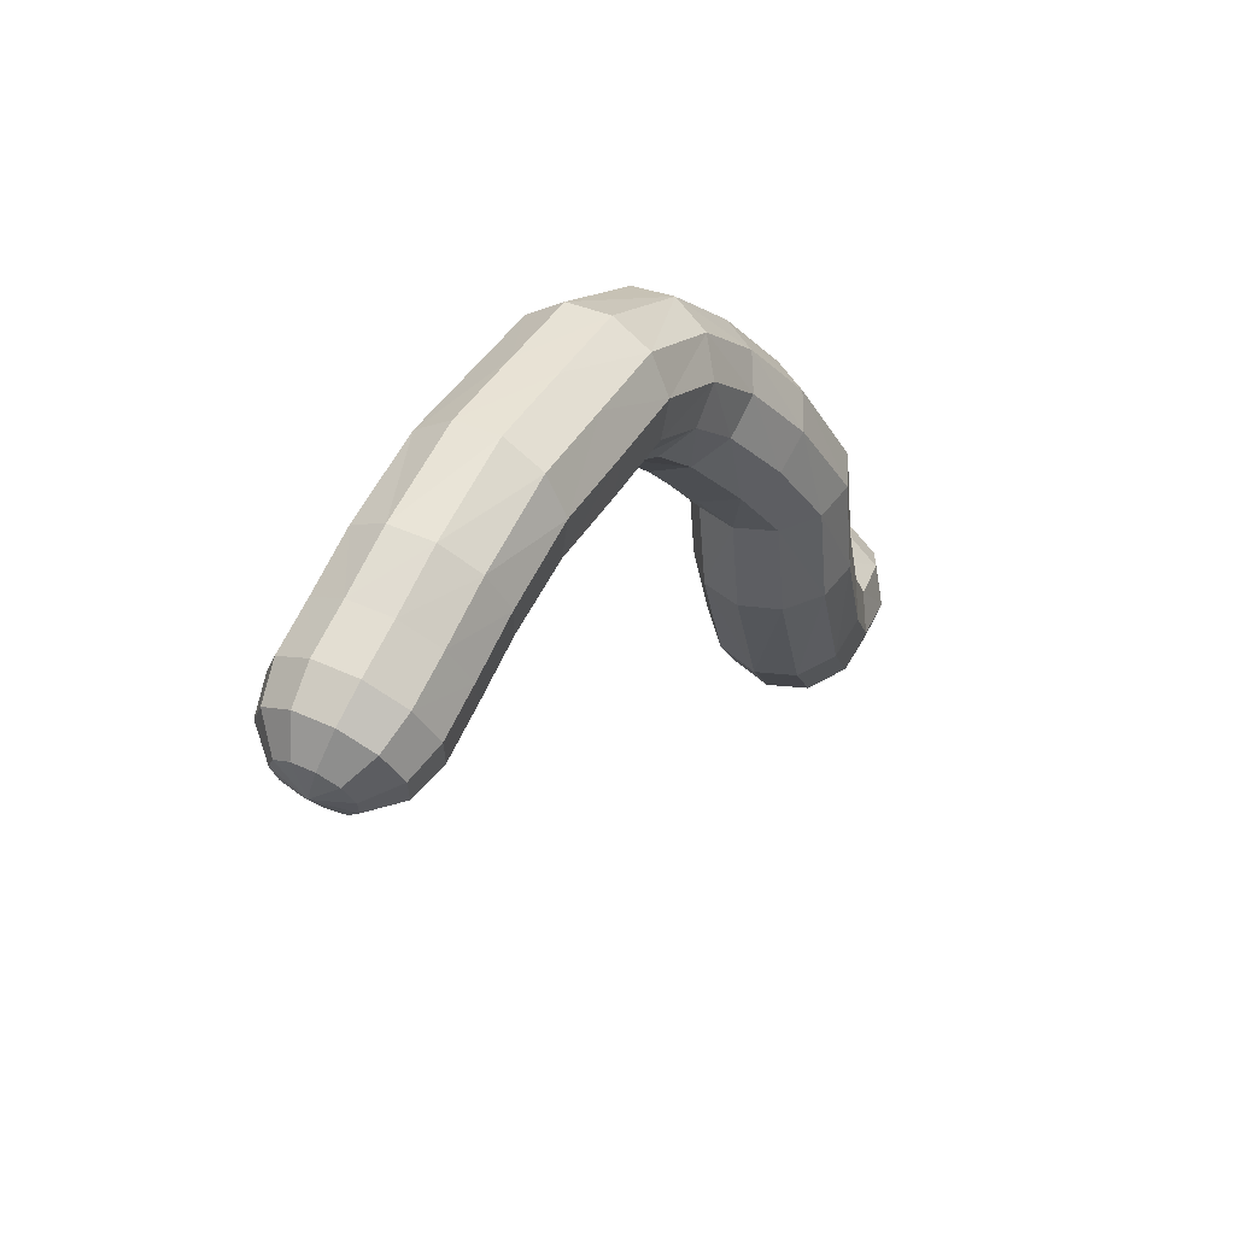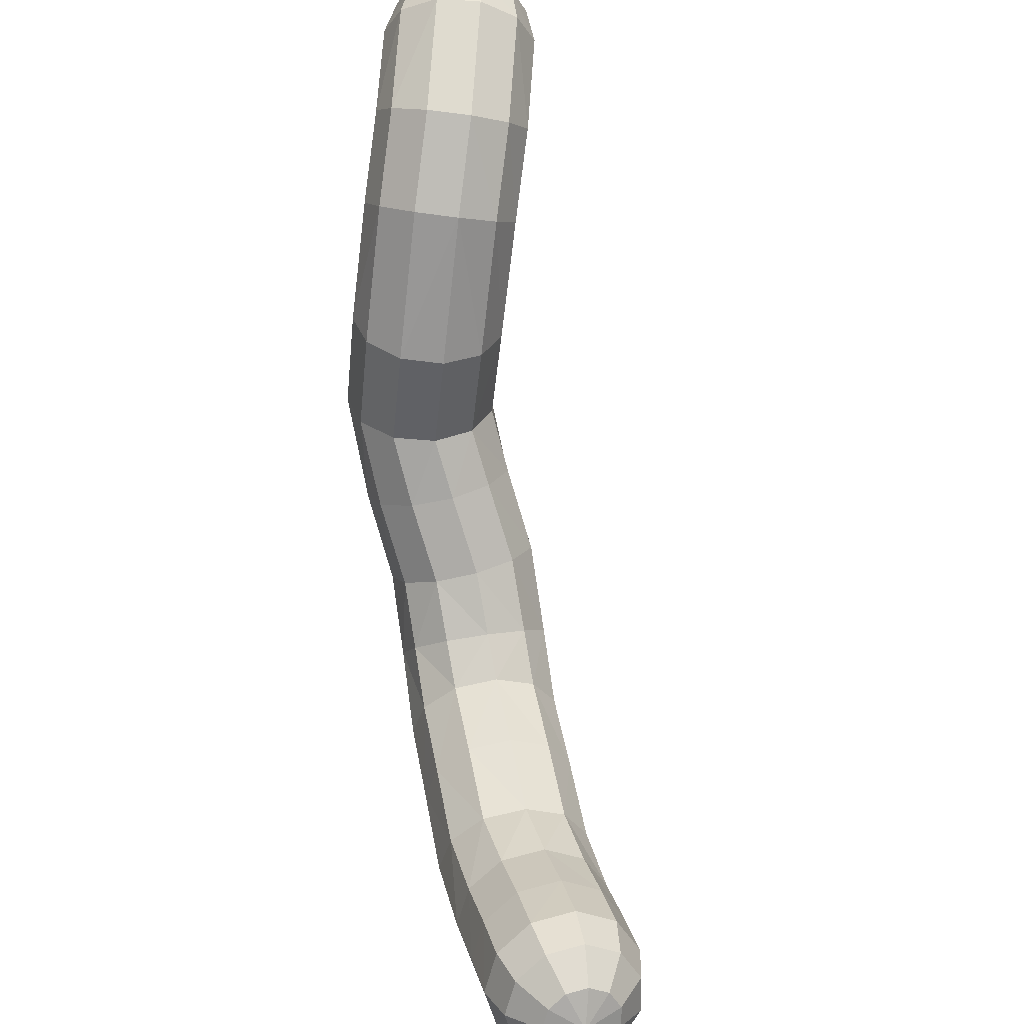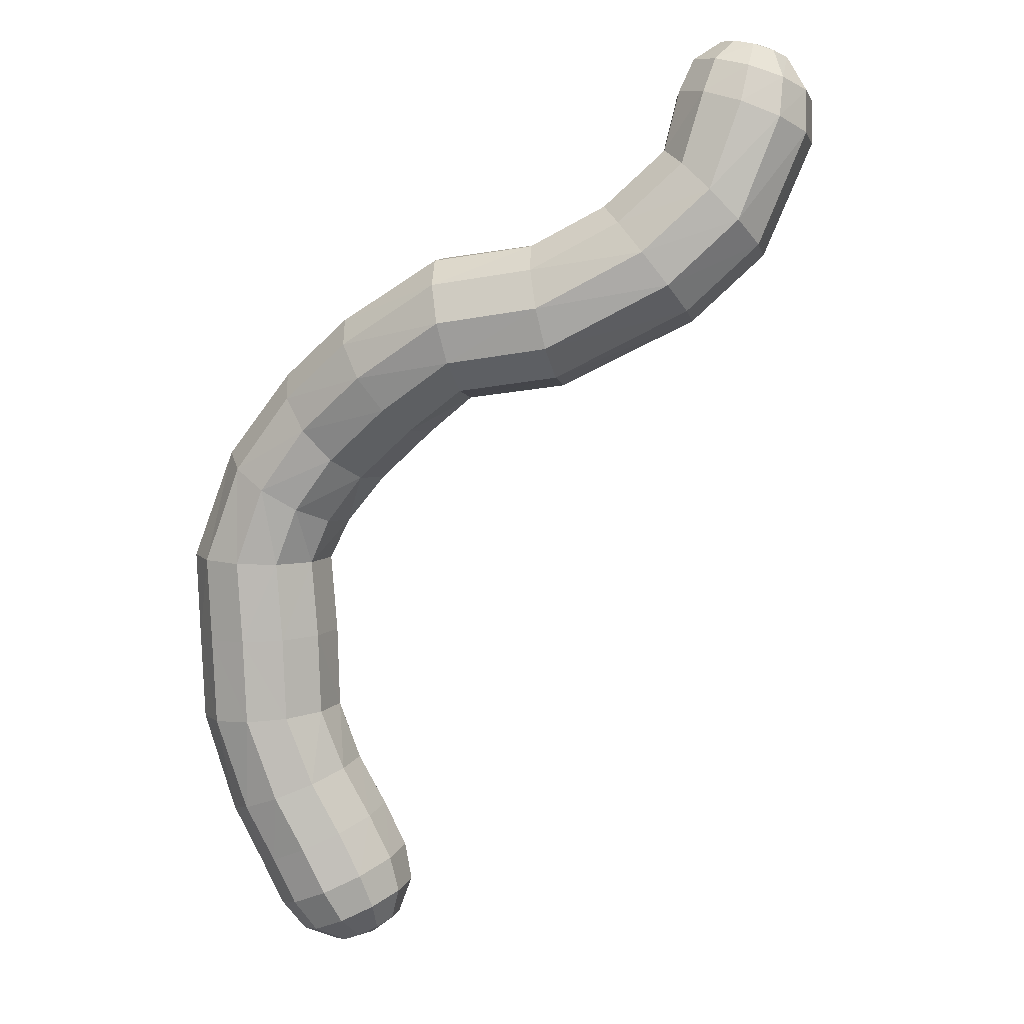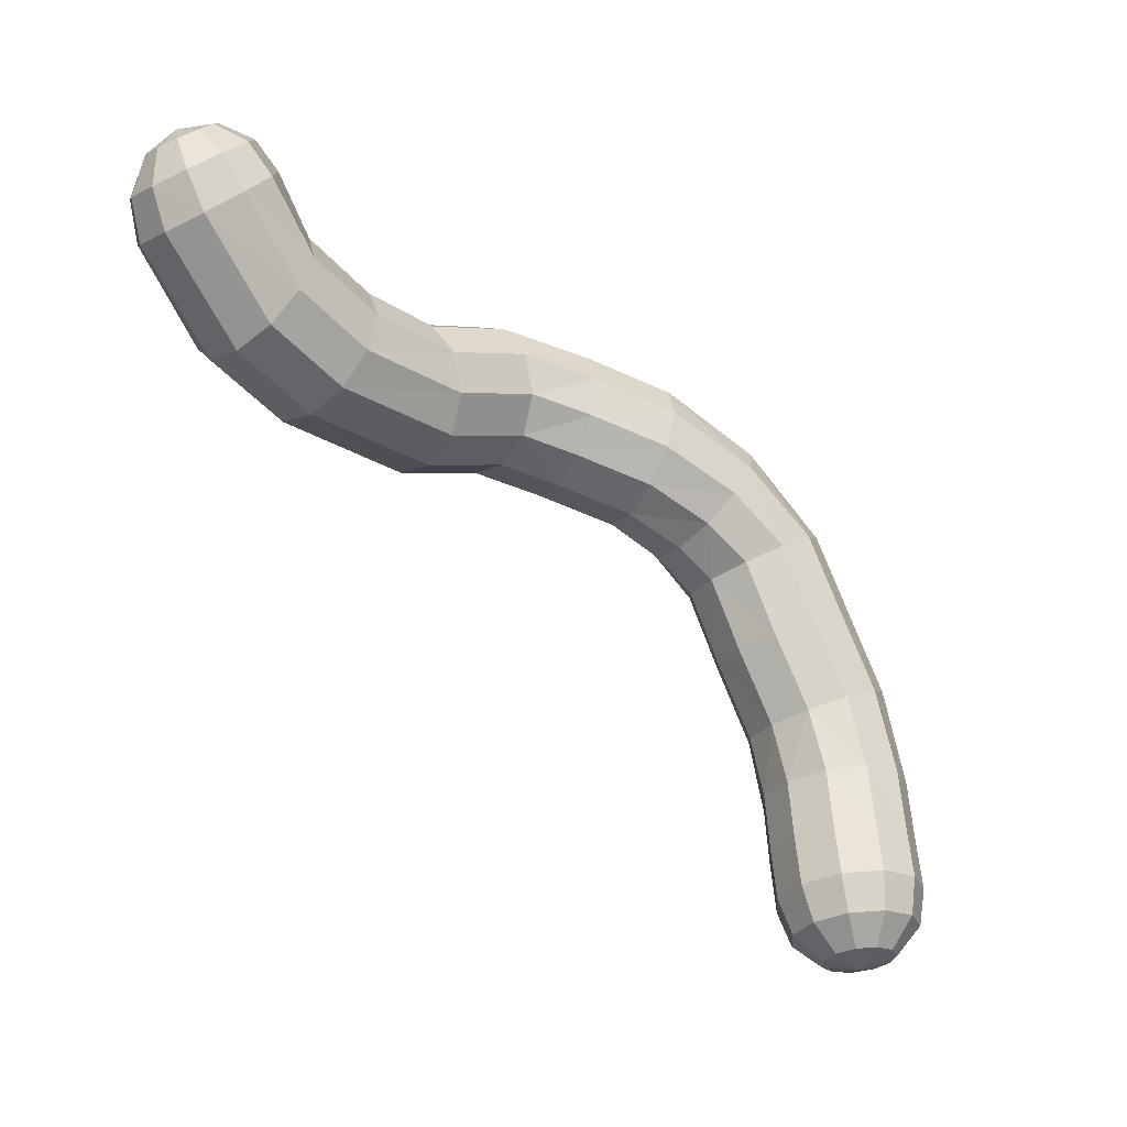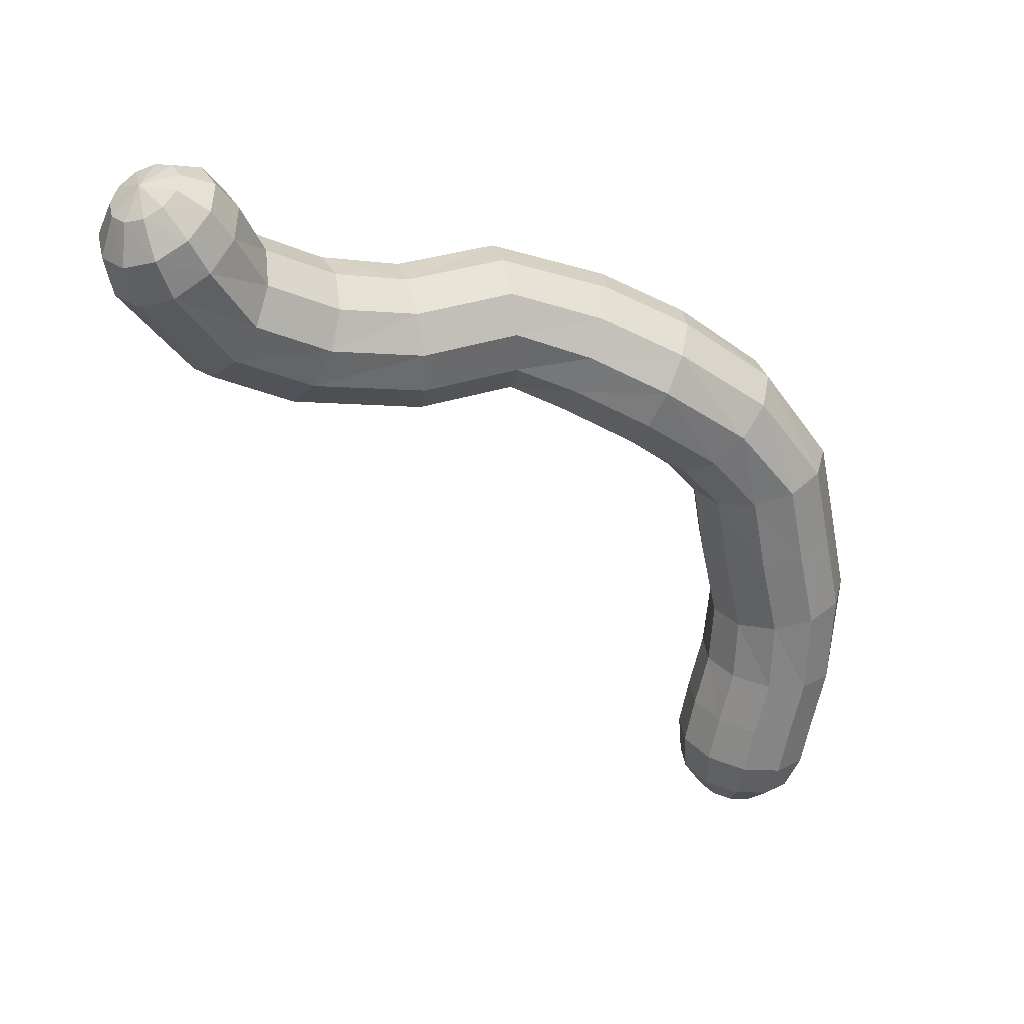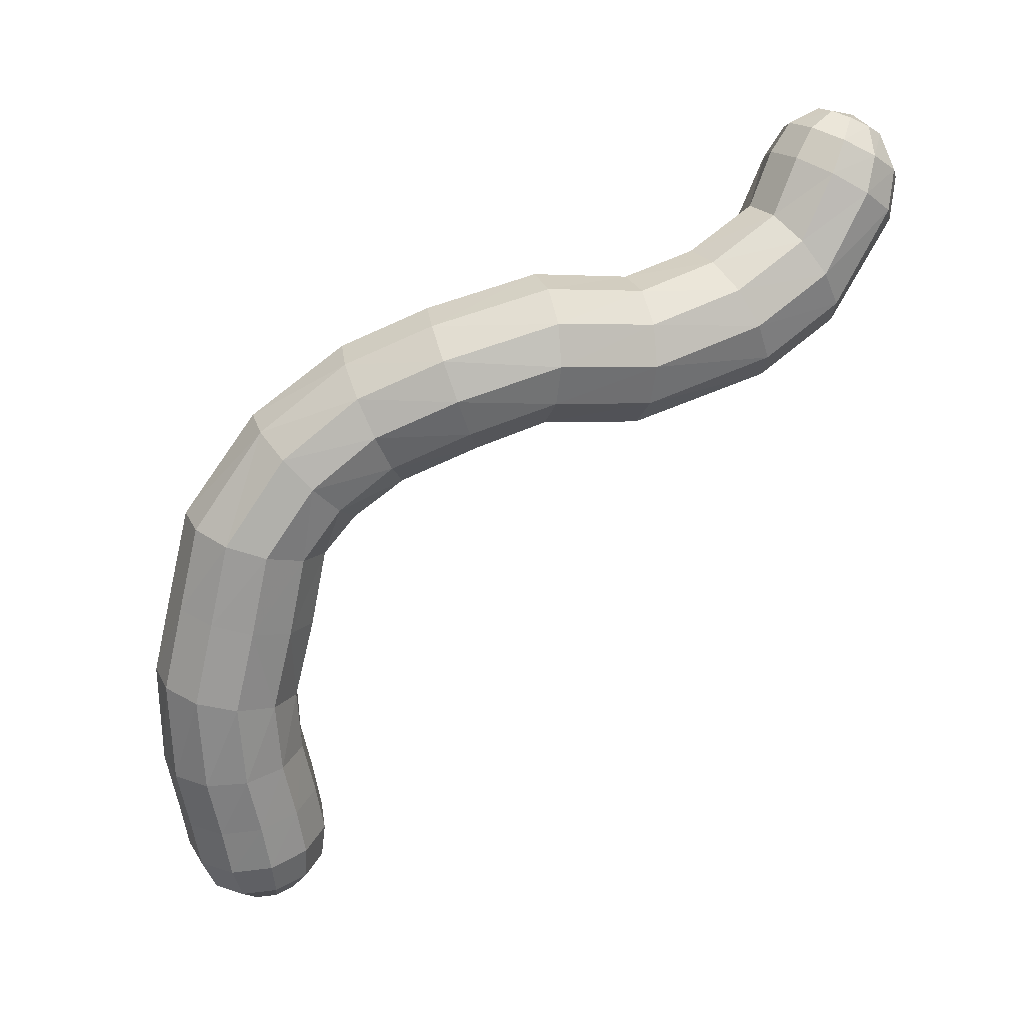
<metadata>
{"format":"obj","ext":"obj","renderer":"f3d","projection":"perspective","resolution":1024,"background":"white","views":[{"elev":-47.6,"azim":9.7,"up":"+Z"},{"elev":42.1,"azim":-163.4,"up":"+Y"},{"elev":-20.4,"azim":108.3,"up":"+Z"},{"elev":5.9,"azim":-129.9,"up":"+Z"},{"elev":59.1,"azim":-100.9,"up":"+Z"},{"elev":-4.0,"azim":74.5,"up":"+Z"}]}
</metadata>
<code>
o Sphere_Sphere.001
v -6.788 -7.594 -9.262
v -4.771 -7.658 -5.344
v -6.213 -3.811 -11.65
v -6.757 -3.777 -12.4
v -7.365 -4.181 -12.96
v -2.893 -6.04 -1.414
v -6.022 -7.948 -9.803
v -5.613 -4.396 -12.21
v -6.237 -4.283 -12.88
v -7.065 -4.473 -13.24
v -1.224 -2.235 0.9624
v -3.938 -8.077 -5.718
v -5.452 -5.303 -12.61
v -6.098 -5.069 -13.23
v -6.985 -4.927 -13.44
v -5.146 -7.758 -10.26
v -0.8112 2.174 1.752
v -5.782 -6.245 -12.73
v -6.384 -5.885 -13.33
v -7.15 -5.398 -13.5
v -1.972 -6.403 -1.561
v -4.439 -7.084 -10.48
v -6.498 -6.922 -12.53
v -7.004 -6.471 -13.16
v -7.508 -5.736 -13.4
v -7.875 -4.915 -13.2
v -3.056 -7.938 -6.181
v -0.8011 5.55 3.699
v -7.373 -7.12 -12.08
v -7.761 -6.643 -12.77
v -7.945 -5.835 -13.18
v -4.125 -6.14 -10.41
v -0.2799 -2.541 0.9087
v -8.129 -6.776 -11.51
v -8.416 -6.344 -12.28
v -8.323 -5.663 -12.89
v -2.406 -7.286 -6.586
v -4.303 -5.226 -10.05
v -8.525 -5.998 -11.01
v -8.759 -5.671 -11.84
v -8.521 -5.274 -12.64
v -1.107 -6.353 -2.066
v -8.437 -5.035 -10.74
v -8.683 -4.837 -11.61
v -8.477 -4.793 -12.51
v -4.918 -4.631 -9.535
v -2.195 -6.328 -6.803
v -7.892 -4.191 -10.78
v -8.211 -4.106 -11.64
v -8.205 -4.371 -12.53
v 0.1891 2.244 1.81
v -0.5736 -5.906 -2.77
v -7.063 -3.735 -11.12
v -7.493 -3.711 -11.94
v -7.79 -4.143 -12.7
v -3.115 -6.546 -8.626
v -1.297 -6.152 -5.031
v 0.0918 -3.861 -2.262
v -5.616 -4.165 -10.66
v -3.341 -7.502 -8.45
v 1.643 0.1919 -0.6546
v -5.014 -4.75 -11.21
v -1.487 -7.083 -4.759
v -3.999 -8.157 -8.071
v -4.851 -5.658 -11.61
v 1.41 5.192 0.55
v 0.1494 -4.298 -1.366
v -5.18 -6.6 -11.72
v -4.88 -8.303 -7.609
v -2.124 -7.714 -4.32
v -5.895 -7.277 -11.52
v 1.938 7.789 3.804
v 1.729 0.0965 0.3363
v -6.77 -7.475 -11.07
v -3.004 -7.844 -3.853
v -5.704 -7.893 -7.211
v -7.526 -7.129 -10.5
v -6.21 -7.058 -7.004
v -6.237 -6.062 -7.052
v -7.925 -6.351 -10.01
v -0.3092 -4.504 -0.502
v 1.927 8.003 4.73
v -7.838 -5.387 -9.74
v 1.482 4.647 1.377
v -1.139 -4.415 0.05624
v -7.294 -4.543 -9.783
v -3.849 -7.432 -3.506
v -4.389 -6.609 -3.389
v -6.466 -4.088 -10.12
v -2.489 -5.367 -6.765
v -7.201 -6.808 -8.808
v 0.55 -2.624 0.3524
v -7.131 -5.839 -8.584
v -3.195 -4.709 -6.482
v -0.5404 -5.205 -3.447
v -6.598 -4.996 -8.661
v 0.1972 5.459 3.716
v 1.002 -2.458 -0.5299
v -5.774 -4.546 -9.016
v -4.454 -5.636 -3.54
v -3.393 -5.592 -8.543
v 1.265 -0.009466 1.222
v 1.477 8.054 5.564
v 1.926 6.9 4.232
v -4.086 -4.943 -8.228
v 0.3997 -0.09233 1.721
v -5.776 -5.222 -7.341
v -2.075 -4.058 0.1311
v -2.822 -3.547 -0.3011
v -4.974 -4.805 -7.78
v -1.018 -4.472 -3.885
v -5.292 -6.814 -5.177
v 1.061 2.362 1.326
v -5.335 -5.814 -5.27
v -1.855 -3.939 -3.942
v 0.9321 -2.095 -1.458
v -4.886 -4.975 -5.594
v 1.527 2.493 0.4529
v -4.088 -4.563 -6.046
v -3.141 -3.044 -1.103
v -1.612 -5.217 -5.049
v 1.002 4.179 2.115
v 1.91 7.209 5.07
v 1.465 7.586 5.749
v -2.334 -4.573 -4.807
v 0.1203 3.937 2.532
v -4.023 -4.822 -3.911
v -0.5935 -0.1258 1.675
v -1.399 -0.09922 1.099
v -3.233 -4.426 -4.383
v 0.363 -1.651 -2.137
v -3.579 -5.38 -1.672
v 1.082 5.718 3.316
v -3.81 -4.633 -2.253
v -0.5249 -1.267 -2.352
v 1.441 2.594 -0.5314
v -3.515 -4.035 -2.972
v 1.572 6.245 2.625
v -2.786 -3.776 -3.602
v -1.761 -0.02105 0.1752
v -0.4638 -3.333 -2.906
v 1.384 6.198 4.687
v 1.435 6.585 5.442
v 1.189 7.22 5.955
v -1.341 -2.88 -3.092
v 0.4833 5.907 5.024
v -2.932 -2.709 -2.021
v -0.8815 3.998 2.494
v -1.686 4.342 2.014
v -2.261 -2.648 -2.762
v 0.8278 2.634 -1.315
v -1.984 -1.804 0.4966
v -2.317 -1.384 -0.341
v -0.1163 2.599 -1.648
v 1.511 6.874 1.863
v -2.118 -1.108 -1.284
v -1.45 -1.065 -2.034
v -2.037 4.861 1.243
v 1.035 0.2465 -1.436
v 0.6535 6.33 5.728
v 0.7371 7.072 6.119
v -0.1867 6.525 5.838
v 0.09743 0.2429 -1.76
v 0.2528 7.189 6.186
v -1.564 0.08389 -0.8026
v -0.4897 6.119 5.137
v -1.226 6.766 4.989
v -0.8713 0.1823 -1.524
v 0.9199 7.404 1.272
v -1.622 2.177 1.17
v -1.987 2.25 0.2486
v -0.01464 7.668 1.04
v -1.789 2.371 -0.7191
v -1.092 2.501 -1.426
v -1.492 7.644 4.628
v 0.8076 5.642 -0.1018
v -1.043 7.892 5.456
v -0.8191 7.107 5.737
v -0.1102 7.533 6.137
v -0.1337 5.853 -0.3718
v -0.2368 7.995 5.987
v -1.825 5.389 0.4276
v -0.7865 8.631 5.085
v -0.08677 8.43 5.783
v -1.115 5.758 -0.1745
v -1.596 5.964 3.27
v -1.936 6.568 2.566
v -1.712 7.17 1.809
v -0.9958 7.58 1.24
v 1.481 8.716 4.531
v 1.416 8.583 3.538
v 1.222 8.474 5.46
v 0.7801 8.714 5.47
v 0.7131 9.121 4.536
v 0.5248 9.031 3.52
v 0.6854 7.991 6.036
v -1.204 8.472 4.168
v 0.2923 8.698 5.59
v -0.132 9.089 4.742
v -0.4516 8.989 3.755
f 55 4 5
f 26 55 5
f 53 4 54
f 26 5 10
f 3 9 4
f 5 9 10
f 26 10 15
f 8 14 9
f 10 14 15
f 26 15 20
f 13 19 14
f 15 19 20
f 26 20 25
f 18 24 19
f 19 25 20
f 26 25 31
f 24 29 30
f 24 31 25
f 29 35 30
f 30 36 31
f 26 31 36
f 35 41 36
f 13 62 65
f 29 71 74
f 26 36 41
f 35 39 40
f 41 44 45
f 39 83 43
f 34 80 39
f 26 41 45
f 40 43 44
f 43 86 48
f 45 49 50
f 3 89 59
f 8 59 62
f 26 45 50
f 43 49 44
f 18 65 68
f 49 55 50
f 23 68 71
f 29 77 34
f 26 50 55
f 49 53 54
f 48 89 53
f 199 195 200
f 198 196 193
f 198 194 199
f 194 191 195
f 193 196 192
f 193 190 194
f 192 196 103
f 192 82 190
f 190 72 191
f 103 123 82
f 82 104 72
f 103 196 124
f 124 143 123
f 123 142 104
f 124 196 144
f 144 160 143
f 143 146 142
f 144 196 161
f 160 164 162
f 146 162 166
f 161 196 164
f 162 179 178
f 62 46 38
f 68 32 22
f 74 16 7
f 65 38 32
f 83 96 86
f 77 91 80
f 71 22 16
f 59 99 46
f 74 1 77
f 80 93 83
f 86 99 89
f 1 78 91
f 7 64 69
f 16 60 64
f 22 56 60
f 46 110 105
f 7 76 1
f 99 107 110
f 32 101 56
f 91 79 93
f 38 105 101
f 93 107 96
f 110 117 119
f 76 12 2
f 78 2 112
f 79 112 114
f 56 37 60
f 107 114 117
f 69 27 12
f 60 27 64
f 101 47 56
f 110 94 105
f 105 90 101
f 114 127 117
f 37 57 63
f 47 121 57
f 90 125 121
f 94 130 125
f 27 63 70
f 112 100 114
f 12 70 75
f 12 87 2
f 117 130 119
f 2 88 112
f 130 137 139
f 63 42 70
f 88 6 132
f 57 52 63
f 100 132 134
f 75 42 21
f 127 134 137
f 125 111 121
f 87 21 6
f 125 139 115
f 121 95 57
f 52 58 67
f 42 67 81
f 134 147 137
f 134 109 120
f 111 145 141
f 139 145 115
f 6 85 108
f 21 81 85
f 137 150 139
f 132 108 109
f 95 141 58
f 58 131 116
f 150 156 157
f 108 152 109
f 141 135 131
f 81 98 92
f 109 153 120
f 120 156 147
f 67 116 98
f 85 11 108
f 81 33 85
f 145 157 135
f 152 140 153
f 153 165 156
f 11 129 152
f 92 73 102
f 33 128 11
f 131 163 159
f 135 168 163
f 92 106 33
f 98 61 73
f 157 165 168
f 116 159 61
f 73 113 102
f 163 151 159
f 168 154 163
f 168 173 174
f 129 17 170
f 140 170 171
f 165 171 173
f 128 51 17
f 102 51 106
f 159 136 61
f 61 118 73
f 171 182 173
f 113 84 122
f 51 122 126
f 151 180 176
f 154 185 180
f 118 66 84
f 173 185 174
f 17 149 170
f 136 176 66
f 170 158 171
f 17 126 148
f 122 138 133
f 180 189 172
f 182 189 185
f 148 186 149
f 66 169 155
f 149 187 158
f 84 155 138
f 176 172 169
f 158 188 182
f 148 97 28
f 126 133 97
f 187 197 188
f 133 104 142
f 186 175 187
f 169 195 191
f 172 200 195
f 97 166 28
f 138 72 104
f 188 200 189
f 97 142 146
f 28 167 186
f 155 191 72
f 166 178 167
f 164 196 179
f 167 177 175
f 179 196 181
f 178 181 177
f 175 183 197
f 181 196 184
f 177 184 183
f 197 199 200
f 184 196 198
f 183 198 199
f 55 54 4
f 53 3 4
f 3 8 9
f 5 4 9
f 8 13 14
f 10 9 14
f 13 18 19
f 15 14 19
f 18 23 24
f 19 24 25
f 24 23 29
f 24 30 31
f 29 34 35
f 30 35 36
f 35 40 41
f 13 8 62
f 29 23 71
f 35 34 39
f 41 40 44
f 39 80 83
f 34 77 80
f 40 39 43
f 43 83 86
f 45 44 49
f 3 53 89
f 8 3 59
f 43 48 49
f 18 13 65
f 49 54 55
f 23 18 68
f 29 74 77
f 49 48 53
f 48 86 89
f 199 194 195
f 198 193 194
f 194 190 191
f 193 192 190
f 192 103 82
f 190 82 72
f 103 124 123
f 82 123 104
f 124 144 143
f 123 143 142
f 144 161 160
f 143 160 146
f 160 161 164
f 146 160 162
f 162 164 179
f 62 59 46
f 68 65 32
f 74 71 16
f 65 62 38
f 83 93 96
f 77 1 91
f 71 68 22
f 59 89 99
f 74 7 1
f 80 91 93
f 86 96 99
f 1 76 78
f 7 16 64
f 16 22 60
f 22 32 56
f 46 99 110
f 7 69 76
f 99 96 107
f 32 38 101
f 91 78 79
f 38 46 105
f 93 79 107
f 110 107 117
f 76 69 12
f 78 76 2
f 79 78 112
f 56 47 37
f 107 79 114
f 69 64 27
f 60 37 27
f 101 90 47
f 110 119 94
f 105 94 90
f 114 100 127
f 37 47 57
f 47 90 121
f 90 94 125
f 94 119 130
f 27 37 63
f 112 88 100
f 12 27 70
f 12 75 87
f 117 127 130
f 2 87 88
f 130 127 137
f 63 52 42
f 88 87 6
f 57 95 52
f 100 88 132
f 75 70 42
f 127 100 134
f 125 115 111
f 87 75 21
f 125 130 139
f 121 111 95
f 52 95 58
f 42 52 67
f 134 120 147
f 134 132 109
f 111 115 145
f 139 150 145
f 6 21 85
f 21 42 81
f 137 147 150
f 132 6 108
f 95 111 141
f 58 141 131
f 150 147 156
f 108 11 152
f 141 145 135
f 81 67 98
f 109 152 153
f 120 153 156
f 67 58 116
f 85 33 11
f 81 92 33
f 145 150 157
f 152 129 140
f 153 140 165
f 11 128 129
f 92 98 73
f 33 106 128
f 131 135 163
f 135 157 168
f 92 102 106
f 98 116 61
f 157 156 165
f 116 131 159
f 73 118 113
f 163 154 151
f 168 174 154
f 168 165 173
f 129 128 17
f 140 129 170
f 165 140 171
f 128 106 51
f 102 113 51
f 159 151 136
f 61 136 118
f 171 158 182
f 113 118 84
f 51 113 122
f 151 154 180
f 154 174 185
f 118 136 66
f 173 182 185
f 17 148 149
f 136 151 176
f 170 149 158
f 17 51 126
f 122 84 138
f 180 185 189
f 182 188 189
f 148 28 186
f 66 176 169
f 149 186 187
f 84 66 155
f 176 180 172
f 158 187 188
f 148 126 97
f 126 122 133
f 187 175 197
f 133 138 104
f 186 167 175
f 169 172 195
f 172 189 200
f 97 146 166
f 138 155 72
f 188 197 200
f 97 133 142
f 28 166 167
f 155 169 191
f 166 162 178
f 167 178 177
f 178 179 181
f 175 177 183
f 177 181 184
f 197 183 199
f 183 184 198

</code>
